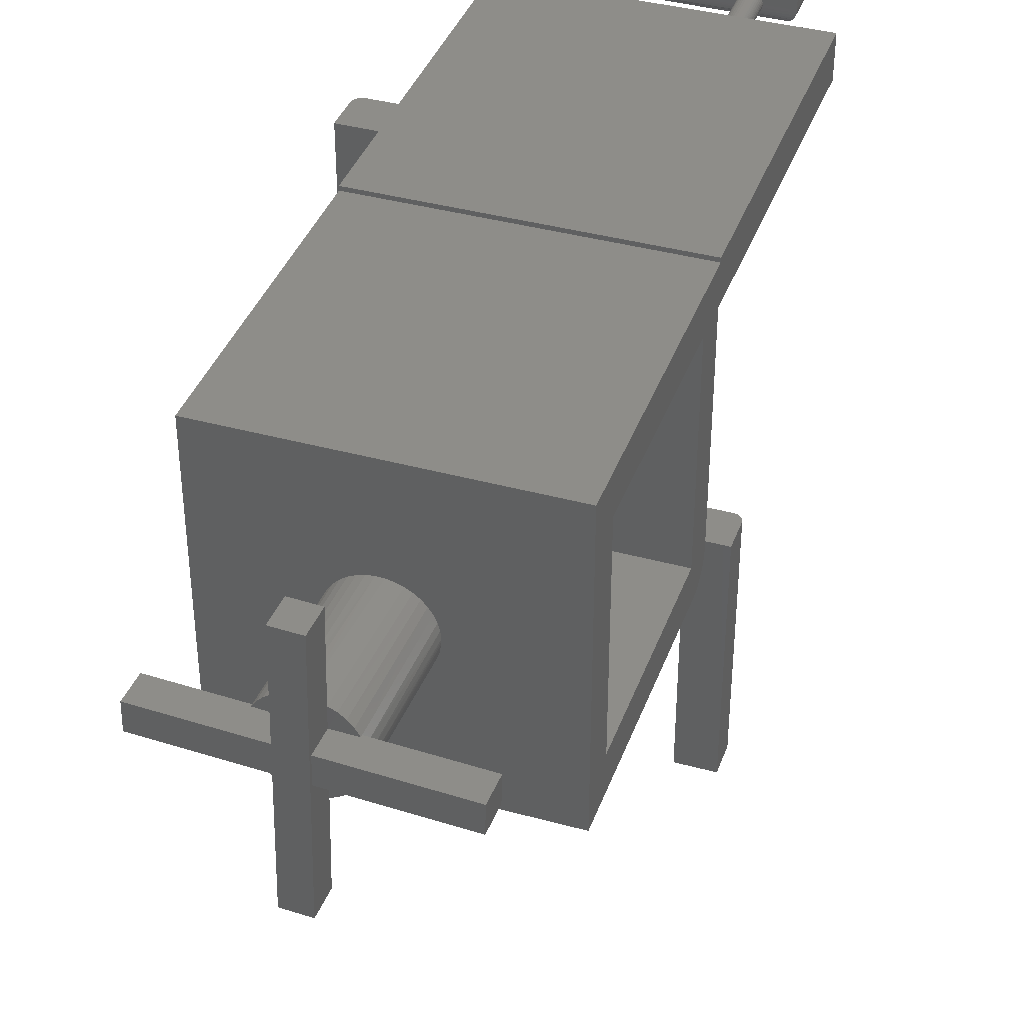
<metadata>
{"format":"stl","ext":"stl","renderer":"f3d","projection":"perspective","resolution":1024,"background":"white","views":[{"elev":38.9,"azim":-161.0,"up":"+Y"}]}
</metadata>
<code>
# stl→obj: 405 verts, 810 faces
v 0.2578 0.03125 0.3389
v 0.2367 0.03125 0.3366
v 0.2593 0.03125 0.3387
v 0.2655 0.03125 0.3326
v 0.265 0.03125 0.3341
v 0.2345 0.03125 0.3326
v 0.235 0.03125 0.3341
v 0.2643 0.03125 0.3354
v 0.2357 0.03125 0.3354
v 0.2633 0.03125 0.3366
v 0.2622 0.03125 0.3376
v 0.2608 0.03125 0.3383
v 0.2344 0.03125 0.3311
v 0.2344 0.03125 0.3047
v 0.2656 0.03125 0.3047
v 0.2656 0.03125 0.3311
v 0.2378 0.03125 0.3376
v 0.2422 0.03125 0.3389
v 0.2407 0.03125 0.3387
v 0.2392 0.03125 0.3383
v 0.2578 0.2344 0.3389
v 0.2344 0.2344 0.3389
v 0.2344 0.2031 0.3389
v 0.2378 0.2031 0.3376
v 0.2392 0.2031 0.3383
v 0.2407 0.2031 0.3387
v 0.2422 0.2031 0.3389
v 0.2656 0.2344 0.3047
v 0.2656 0.2344 0.3311
v 0.2643 0.2344 0.3354
v 0.2622 0.2344 0.3376
v 0.2633 0.2344 0.3366
v 0.2344 0.2344 0.3047
v 0.265 0.2344 0.3341
v 0.2655 0.2344 0.3326
v 0.2593 0.2344 0.3387
v 0.2608 0.2344 0.3383
v 0.2344 0.2031 0.3047
v 0.2344 0.2031 0.3311
v 0 0.2031 0.2344
v 0.2344 0.2031 0.2344
v 0.2344 0.2031 0.5078
v 0 0.2031 0.5078
v 0.2367 0.2031 0.3366
v 0.2345 0.2031 0.3326
v 0.235 0.2031 0.3341
v 0.2357 0.2031 0.3354
v 0.2344 0.02344 0.2344
v 0.2344 0.01887 0.2339
v 0.2344 0.01447 0.2326
v 0.2344 0.2377 0.2344
v 0.2344 0.2377 0.5078
v 0.2344 0.2344 0.2344
v 0.2344 0.2031 0.2031
v 0.2344 0.2031 0.03125
v 0.2344 0.2344 0
v 0.2344 0.03125 0.2031
v 0.2344 0.01042 0.2304
v 0.2344 0.006865 0.2275
v 0.2344 0.00395 0.224
v 0.2344 0.001784 0.2199
v 0.2344 0.0004503 0.2155
v 0.2344 0 0.2109
v 0.2344 0 0
v 0.2344 0.03125 0.03125
v 0.02344 -0.2344 0.3389
v 0.002288 -0.2344 0.3366
v 0.02496 -0.2344 0.3387
v 0.0311 -0.2344 0.3326
v 0.03066 -0.2344 0.3341
v 0.0001501 -0.2344 0.3326
v 0.0005947 -0.2344 0.3341
v 0.02993 -0.2344 0.3354
v 0.001317 -0.2344 0.3354
v 0.02896 -0.2344 0.3366
v 0.02778 -0.2344 0.3376
v 0.02643 -0.2344 0.3383
v -1.465e-18 -0.2344 0.3311
v 0 -0.2344 0.3047
v 0.03125 -0.2344 0.3047
v 0.03125 -0.2344 0.3311
v 0.003472 -0.2344 0.3376
v 0.007812 -0.2344 0.3389
v 0.006288 -0.2344 0.3387
v 0.004823 -0.2344 0.3383
v 0.02344 -0.03125 0.3389
v 0.007812 -0.03125 0.3389
v 0.03066 -0.03125 0.3341
v 0.0311 -0.03125 0.3326
v 0.0005947 -0.03125 0.3341
v 0.0001501 -0.03125 0.3326
v 0.03125 -0.03125 0.3311
v 0.03125 -0.03125 0.3047
v 6.904e-34 -0.03125 0.3047
v -1.465e-18 -0.03125 0.3311
v 0.001317 -0.03125 0.3354
v 0.002288 -0.03125 0.3366
v 0.003472 -0.03125 0.3376
v 0.004823 -0.03125 0.3383
v 0.006288 -0.03125 0.3387
v 0.02496 -0.03125 0.3387
v 0.02643 -0.03125 0.3383
v 0.02778 -0.03125 0.3376
v 0.02896 -0.03125 0.3366
v 0.02993 -0.03125 0.3354
v 0.05469 0.2031 0.5781
v 0.05106 0.2036 0.6208
v 0.05106 0.2036 0.5745
v 0.05469 0.2031 0.6172
v 0.04754 0.2049 0.6243
v 0.04754 0.2049 0.571
v 0.04541 0.2062 0.6265
v 0.04541 0.2062 0.5689
v 0.04351 0.2078 0.6284
v 0.04351 0.2078 0.567
v 0.0419 0.2098 0.63
v 0.0419 0.2098 0.5653
v 0.04062 0.212 0.6313
v 0.03906 0.2188 0.6328
v 0.03906 0.2188 0.5625
v 0.03919 0.2168 0.6327
v 0.03919 0.2168 0.5626
v 0.03971 0.2143 0.6322
v 0.03971 0.2143 0.5631
v 0.04062 0.212 0.5641
v 0.1797 0.2031 0.6172
v 0.1797 0.2031 0.5781
v 0.1824 0.2034 0.5754
v 0.1833 0.2036 0.6208
v 0.1936 0.2117 0.5642
v 0.1925 0.2098 0.63
v 0.1924 0.2096 0.5654
v 0.1909 0.2078 0.6284
v 0.1908 0.2078 0.567
v 0.189 0.2062 0.6265
v 0.189 0.2062 0.5688
v 0.1868 0.2049 0.6243
v 0.187 0.2049 0.5708
v 0.1848 0.204 0.5731
v 0.1953 0.2188 0.5625
v 0.1953 0.2188 0.6328
v 0.1951 0.2163 0.5627
v 0.1952 0.2168 0.6327
v 0.1946 0.2139 0.5633
v 0.1947 0.2143 0.6322
v 0.1938 0.212 0.6313
v 0.07964 0.2202 0.5625
v 0.1625 0.2202 0.5625
v 0.07977 0.2188 0.5625
v 0.1624 0.2188 0.5625
v 0.07781 0.2242 0.5625
v 0.07678 0.2253 0.5625
v 0.1654 0.2253 0.5625
v 0.1644 0.2242 0.5625
v 0.07865 0.223 0.5625
v 0.1635 0.223 0.5625
v 0.07927 0.2217 0.5625
v 0.1629 0.2217 0.5625
v 0.06263 0.2202 0.5625
v 0.0625 0.2188 0.5625
v 0.03906 0.2262 0.5625
v 0.06549 0.2253 0.5625
v 0.06446 0.2242 0.5625
v 0.06362 0.223 0.5625
v 0.063 0.2217 0.5625
v 0.1953 0.2262 0.5625
v 0.1797 0.2188 0.5625
v 0.1796 0.2202 0.5625
v 0.1792 0.2217 0.5625
v 0.1786 0.223 0.5625
v 0.1777 0.2242 0.5625
v 0.1767 0.2253 0.5625
v 0.1772 0.2126 0.5078
v 0.1763 0.2119 0.5641
v 0.1758 0.2116 0.5078
v 0.1727 0.2103 0.5078
v 0.1744 0.2108 0.5078
v 0.1739 0.2106 0.5648
v 0.1715 0.2101 0.5651
v 0.1677 0.2108 0.5078
v 0.1694 0.2103 0.5078
v 0.169 0.2104 0.5649
v 0.1668 0.2113 0.5644
v 0.1663 0.2116 0.5078
v 0.1639 0.214 0.5078
v 0.1628 0.2163 0.5627
v 0.1631 0.2154 0.5078
v 0.1797 0.2188 0.5078
v 0.1795 0.2171 0.5078
v 0.1795 0.2172 0.5626
v 0.179 0.2154 0.5078
v 0.1791 0.2157 0.5628
v 0.1782 0.214 0.5078
v 0.1784 0.2142 0.5632
v 0.1775 0.213 0.5636
v 0.175 0.2111 0.5645
v 0.1711 0.2101 0.5078
v 0.1649 0.2126 0.5078
v 0.1647 0.2129 0.5636
v 0.1638 0.214 0.5632
v 0.1624 0.2188 0.5078
v 0.1626 0.2171 0.5078
v 0.07724 0.2126 0.5078
v 0.07641 0.2119 0.5641
v 0.07593 0.2116 0.5078
v 0.07282 0.2103 0.5078
v 0.07444 0.2108 0.5078
v 0.07397 0.2106 0.5648
v 0.07157 0.2101 0.5651
v 0.06783 0.2108 0.5078
v 0.06945 0.2103 0.5078
v 0.06912 0.2104 0.5649
v 0.06684 0.2113 0.5644
v 0.06634 0.2116 0.5078
v 0.06396 0.214 0.5078
v 0.06285 0.2163 0.5627
v 0.06316 0.2154 0.5078
v 0.07977 0.2188 0.5078
v 0.0796 0.2171 0.5078
v 0.07963 0.2172 0.5626
v 0.07911 0.2154 0.5078
v 0.07921 0.2157 0.5628
v 0.07831 0.214 0.5078
v 0.0785 0.2142 0.5632
v 0.07756 0.213 0.5636
v 0.07507 0.2111 0.5645
v 0.07113 0.2101 0.5078
v 0.06503 0.2126 0.5078
v 0.06479 0.2129 0.5636
v 0.06392 0.214 0.5632
v 0.0625 0.2188 0.5078
v 0.06267 0.2171 0.5078
v 0.03906 0.2262 0.6328
v 0.1953 0.2262 0.6328
v 0.1631 0.2221 0.5078
v 0.1639 0.2235 0.5078
v 0.1758 0.2259 0.5078
v 0.1772 0.2249 0.5078
v 0.1626 0.2204 0.5078
v 0.1649 0.2249 0.5078
v 0.1663 0.2259 0.5078
v 0.1666 0.2262 0.5625
v 0.1677 0.2267 0.5078
v 0.168 0.2268 0.5625
v 0.1694 0.2272 0.5078
v 0.1695 0.2272 0.5625
v 0.1711 0.2274 0.5078
v 0.1711 0.2274 0.5625
v 0.1727 0.2272 0.5078
v 0.1726 0.2272 0.5625
v 0.1744 0.2267 0.5078
v 0.1741 0.2268 0.5625
v 0.1755 0.2262 0.5625
v 0.1795 0.2204 0.5078
v 0.179 0.2221 0.5078
v 0.1782 0.2235 0.5078
v 0.06316 0.2221 0.5078
v 0.06396 0.2235 0.5078
v 0.07593 0.2259 0.5078
v 0.07724 0.2249 0.5078
v 0.06267 0.2204 0.5078
v 0.06503 0.2249 0.5078
v 0.06634 0.2259 0.5078
v 0.06669 0.2262 0.5625
v 0.06783 0.2267 0.5078
v 0.06809 0.2268 0.5625
v 0.06945 0.2272 0.5078
v 0.06959 0.2272 0.5625
v 0.07113 0.2274 0.5078
v 0.07113 0.2274 0.5625
v 0.07282 0.2272 0.5078
v 0.07268 0.2272 0.5625
v 0.07444 0.2267 0.5078
v 0.07418 0.2268 0.5625
v 0.07558 0.2262 0.5625
v 0.0796 0.2204 0.5078
v 0.07911 0.2221 0.5078
v 0.07831 0.2235 0.5078
v 0 0.2377 0.2344
v 0 0.2344 0.2344
v 0 0.2377 0.5078
v 0 0.006865 0.2275
v 0 0.001784 0.2199
v 0 0.00395 0.224
v 0 0.02344 0.2344
v 0 0.01447 0.2326
v 0 0.01887 0.2339
v 0 0.2344 0
v 0 0 0
v 0 0.03125 0.03125
v 0 0.2031 0.03125
v 0 0.2031 0.2031
v 0 0.03125 0.2031
v 0 0 0.2109
v 0 0.0004503 0.2155
v 0 0.01042 0.2304
v 0.07113 0.2262 0.5625
v 0.1711 0.2262 0.5625
v 0.1327 0.1357 -0.1221
v 0.1318 0.1527 -0.101
v 0.1322 0.1357 -0.101
v 0.1307 0.2193 -0.1245
v 0.1302 0.2193 -0.101
v 0.1333 0.1143 -0.1221
v 0.1357 0.01621 -0.1244
v 0.1327 0.1143 -0.101
v 0.1335 0.08384 -0.101
v 0.1352 0.01621 -0.1009
v 0.1119 0.1138 -0.1226
v 0.1121 0.08457 -0.1015
v 0.1114 0.1138 -0.1015
v 0.1144 0.01569 -0.1249
v 0.1138 0.01569 -0.1014
v 0.1114 0.1351 -0.1227
v 0.1094 0.2188 -0.125
v 0.1109 0.1351 -0.1015
v 0.1105 0.1509 -0.1015
v 0.1088 0.2188 -0.1016
v 0.1292 0.08292 -0.1005
v 0.1248 0.08254 -0.1006
v 0.1184 0.08297 -0.1008
v 0.1231 0.1536 -0.1007
v 0.1275 0.1534 -0.1006
v 0.1166 0.1528 -0.1008
v 0.1492 0.09308 -0.1
v 0.1445 0.08911 -0.1002
v 0.1392 0.08599 -0.1003
v 0.1593 0.115 -0.09979
v 0.1583 0.1089 -0.09982
v 0.1562 0.1031 -0.09987
v 0.1531 0.09781 -0.09994
v 0.0964 0.09562 -0.1013
v 0.09279 0.101 -0.1014
v 0.1062 0.08728 -0.1011
v 0.1009 0.091 -0.1012
v 0.09021 0.1069 -0.1015
v 0.08875 0.1132 -0.1015
v 0.09256 0.1347 -0.1014
v 0.0959 0.1399 -0.1013
v 0.1001 0.1444 -0.1012
v 0.105 0.1481 -0.1011
v 0.1373 0.151 -0.1003
v 0.1424 0.1484 -0.1002
v 0.1471 0.145 -0.1001
v 0.1511 0.1409 -0.09999
v 0.1545 0.1362 -0.09991
v 0.1544 0.1362 -0.09816
v 0.2186 0.1378 -0.09658
v 0.2192 0.1378 -0.12
v 0.0162 0.1328 -0.125
v 0.01562 0.1328 -0.1016
v 0.09251 0.1347 -0.09967
v 0.08871 0.1132 -0.09977
v 0.01615 0.1114 -0.1015
v 0.01672 0.1114 -0.125
v 0.2197 0.1164 -0.12
v 0.2192 0.1164 -0.09657
v 0.1593 0.115 -0.09804
v 0.09344 0.1399 0
v 0.08839 0.1172 -0.09978
v 0.08594 0.1189 0
v 0.08875 0.1232 -0.09977
v 0.08594 0.1172 8.785e-18
v 0.1594 0.1189 -0.09803
v 0.1569 0.1208 0
v 0.157 0.1189 -8.778e-18
v 0.1587 0.125 -0.09805
v 0.156 0.1263 0
v 0.1571 0.1308 -0.09809
v 0.1543 0.1317 0
v 0.1177 0.1534 0
v 0.1121 0.1523 0
v 0.1067 0.1504 0
v 0.1018 0.1476 0
v 0.09031 0.1351 0
v 0.1517 0.1367 0
v 0.1234 0.1535 0
v 0.129 0.1528 0
v 0.1345 0.1511 0
v 0.1396 0.1486 0
v 0.1442 0.1453 0
v 0.1483 0.1413 0
v 0.09729 0.1441 0
v 0.08798 0.13 0
v 0.09014 0.1291 -0.09973
v 0.08652 0.1245 0
v 0.1049 0.08665 0
v 0.1101 0.0844 0
v 0.1567 0.1133 0
v 0.08607 0.1149 0
v 0.08733 0.1082 0
v 0.08935 0.1028 0
v 0.0922 0.09791 0
v 0.09579 0.09349 0
v 0.1 0.08971 0
v 0.1325 0.08429 0
v 0.1378 0.08649 0
v 0.1426 0.0895 0
v 0.1555 0.1078 0
v 0.1156 0.08302 0
v 0.1213 0.08253 0
v 0.127 0.08296 0
v 0.1469 0.09324 0
v 0.1505 0.09762 0
v 0.1534 0.1025 0
f 1 2 3
f 4 5 6
f 6 5 7
f 5 8 7
f 7 8 9
f 8 10 9
f 9 10 11
f 9 11 2
f 2 11 12
f 2 12 3
f 13 14 15
f 13 15 16
f 13 16 4
f 13 4 6
f 17 2 1
f 17 1 18
f 17 18 19
f 17 19 20
f 21 22 23
f 21 23 24
f 21 24 25
f 21 25 26
f 21 26 27
f 21 27 18
f 21 18 1
f 15 28 16
f 16 28 29
f 30 31 32
f 29 28 33
f 22 31 30
f 22 30 34
f 22 34 35
f 22 35 29
f 22 29 33
f 31 22 21
f 31 21 36
f 31 36 37
f 21 1 36
f 36 1 3
f 36 3 37
f 37 3 12
f 37 12 31
f 31 12 11
f 31 11 32
f 32 11 10
f 32 10 30
f 30 10 8
f 30 8 34
f 34 8 5
f 34 5 35
f 35 5 4
f 35 4 29
f 29 4 16
f 14 13 38
f 38 13 39
f 40 38 39
f 40 41 38
f 23 42 43
f 23 43 44
f 23 44 24
f 43 40 39
f 43 39 45
f 43 45 46
f 43 46 47
f 43 47 44
f 48 49 50
f 51 52 22
f 51 22 33
f 51 33 38
f 53 51 38
f 53 38 41
f 53 41 54
f 53 54 55
f 53 55 56
f 57 54 41
f 57 41 48
f 57 48 50
f 57 50 58
f 57 58 59
f 57 59 60
f 57 60 61
f 57 61 62
f 57 62 63
f 57 63 64
f 57 64 65
f 55 65 56
f 56 65 64
f 23 22 42
f 42 22 52
f 39 13 45
f 45 13 6
f 45 6 46
f 46 6 7
f 46 7 47
f 47 7 9
f 47 9 44
f 44 9 2
f 44 2 24
f 24 2 17
f 24 17 25
f 25 17 20
f 25 20 26
f 26 20 19
f 26 19 27
f 27 19 18
f 66 67 68
f 69 70 71
f 71 70 72
f 70 73 72
f 72 73 74
f 73 75 74
f 74 75 76
f 74 76 67
f 67 76 77
f 67 77 68
f 78 79 80
f 78 80 81
f 78 81 69
f 78 69 71
f 82 67 66
f 82 66 83
f 82 83 84
f 82 84 85
f 86 87 66
f 66 87 83
f 88 89 90
f 90 89 91
f 92 93 94
f 92 94 95
f 92 95 91
f 92 91 89
f 96 97 98
f 96 98 99
f 96 99 100
f 96 100 87
f 96 87 86
f 96 86 101
f 96 101 102
f 96 102 103
f 96 103 104
f 96 104 105
f 96 105 88
f 96 88 90
f 79 78 94
f 94 78 95
f 95 78 91
f 91 78 71
f 91 71 90
f 90 71 72
f 90 72 96
f 96 72 74
f 96 74 97
f 97 74 67
f 97 67 98
f 98 67 82
f 98 82 99
f 99 82 85
f 99 85 100
f 100 85 84
f 100 84 87
f 87 84 83
f 80 93 81
f 81 93 92
f 86 66 101
f 101 66 68
f 101 68 102
f 102 68 77
f 102 77 103
f 103 77 76
f 103 76 104
f 104 76 75
f 104 75 105
f 105 75 73
f 105 73 88
f 88 73 70
f 88 70 89
f 89 70 69
f 89 69 92
f 92 69 81
f 106 107 108
f 106 109 107
f 108 107 110
f 108 110 111
f 111 110 112
f 111 112 113
f 113 112 114
f 113 114 115
f 115 114 116
f 115 116 117
f 117 116 118
f 119 120 121
f 121 120 122
f 121 122 123
f 123 122 124
f 123 124 118
f 118 124 125
f 118 125 117
f 109 106 126
f 126 106 127
f 126 128 129
f 126 127 128
f 130 131 132
f 132 131 133
f 132 133 134
f 134 133 135
f 134 135 136
f 136 135 137
f 136 137 138
f 139 138 137
f 137 129 139
f 139 129 128
f 140 141 142
f 142 141 143
f 142 143 144
f 144 143 145
f 144 145 130
f 130 145 146
f 130 146 131
f 147 148 149
f 148 150 149
f 151 152 153
f 154 151 153
f 154 155 151
f 156 155 154
f 156 157 155
f 158 157 156
f 158 147 157
f 148 147 158
f 120 159 160
f 161 162 163
f 161 163 164
f 161 164 165
f 161 165 159
f 161 159 120
f 166 140 167
f 166 167 168
f 166 168 169
f 166 169 170
f 166 170 171
f 166 171 172
f 173 174 175
f 176 177 178
f 178 179 176
f 180 181 182
f 182 183 180
f 180 183 184
f 185 186 187
f 188 167 189
f 189 167 190
f 189 190 191
f 191 190 192
f 191 192 193
f 193 192 194
f 193 194 173
f 173 194 195
f 173 195 174
f 178 177 196
f 196 177 175
f 196 175 174
f 182 181 179
f 179 181 197
f 179 197 176
f 184 183 198
f 198 183 199
f 198 199 185
f 185 199 200
f 185 200 186
f 150 201 186
f 186 201 202
f 186 202 187
f 203 204 205
f 206 207 208
f 208 209 206
f 210 211 212
f 212 213 210
f 210 213 214
f 215 216 217
f 218 149 219
f 219 149 220
f 219 220 221
f 221 220 222
f 221 222 223
f 223 222 224
f 223 224 203
f 203 224 225
f 203 225 204
f 208 207 226
f 226 207 205
f 226 205 204
f 212 211 209
f 209 211 227
f 209 227 206
f 214 213 228
f 228 213 229
f 228 229 215
f 215 229 230
f 215 230 216
f 160 231 216
f 216 231 232
f 216 232 217
f 161 120 233
f 233 120 119
f 140 166 141
f 141 166 234
f 235 156 236
f 236 156 154
f 237 172 238
f 201 150 239
f 239 150 148
f 239 148 235
f 235 148 158
f 235 158 156
f 236 154 240
f 240 154 153
f 240 153 241
f 241 153 242
f 241 242 243
f 243 242 244
f 243 244 245
f 245 244 246
f 245 246 247
f 247 246 248
f 247 248 249
f 249 248 250
f 249 250 251
f 251 250 252
f 251 252 237
f 237 252 253
f 237 253 172
f 167 188 168
f 168 188 254
f 168 254 169
f 169 254 255
f 169 255 170
f 170 255 256
f 170 256 171
f 171 256 238
f 171 238 172
f 257 164 258
f 258 164 163
f 259 152 260
f 231 160 261
f 261 160 159
f 261 159 257
f 257 159 165
f 257 165 164
f 258 163 262
f 262 163 162
f 262 162 263
f 263 162 264
f 263 264 265
f 265 264 266
f 265 266 267
f 267 266 268
f 267 268 269
f 269 268 270
f 269 270 271
f 271 270 272
f 271 272 273
f 273 272 274
f 273 274 259
f 259 274 275
f 259 275 152
f 149 218 147
f 147 218 276
f 147 276 157
f 157 276 277
f 157 277 155
f 155 277 278
f 155 278 151
f 151 278 260
f 151 260 152
f 149 186 220
f 149 150 186
f 167 142 190
f 167 140 142
f 127 108 128
f 127 106 108
f 122 230 124
f 124 230 229
f 124 229 125
f 125 229 213
f 213 212 125
f 125 212 117
f 186 222 220
f 222 186 200
f 225 199 183
f 225 183 226
f 225 226 204
f 226 183 182
f 226 182 208
f 111 128 108
f 195 194 144
f 144 130 195
f 195 130 174
f 174 130 132
f 196 174 132
f 196 132 178
f 132 134 178
f 179 178 134
f 179 134 138
f 138 134 136
f 139 128 111
f 139 111 113
f 139 113 115
f 139 115 117
f 139 117 212
f 139 212 209
f 139 209 208
f 139 208 182
f 139 182 179
f 139 179 138
f 120 160 122
f 122 160 216
f 122 216 230
f 199 225 200
f 200 225 224
f 200 224 222
f 144 194 142
f 142 194 192
f 142 192 190
f 119 141 233
f 233 141 234
f 109 129 107
f 109 126 129
f 107 129 137
f 107 137 110
f 110 137 135
f 110 135 112
f 112 135 133
f 112 133 114
f 114 133 131
f 114 131 116
f 116 131 146
f 141 119 143
f 143 119 121
f 143 121 145
f 145 121 123
f 145 123 146
f 146 123 118
f 146 118 116
f 43 279 280
f 43 281 279
f 282 283 284
f 285 286 287
f 288 289 290
f 288 290 291
f 288 291 292
f 288 292 280
f 40 43 280
f 40 280 292
f 40 292 293
f 40 293 294
f 40 294 285
f 294 295 283
f 294 283 282
f 294 282 296
f 294 296 286
f 294 286 285
f 293 290 294
f 294 290 289
f 285 48 40
f 40 48 41
f 289 64 294
f 294 64 63
f 294 63 295
f 295 63 62
f 295 62 283
f 283 62 61
f 283 61 284
f 284 61 60
f 284 60 282
f 282 60 59
f 282 59 296
f 296 59 58
f 296 58 286
f 286 58 50
f 286 50 287
f 287 50 49
f 287 49 285
f 285 49 48
f 270 268 297
f 297 272 270
f 248 246 298
f 298 250 248
f 172 234 166
f 234 172 253
f 162 233 264
f 233 162 161
f 234 152 275
f 153 234 242
f 152 234 153
f 234 253 252
f 234 252 250
f 234 250 298
f 234 298 246
f 234 246 244
f 234 244 242
f 233 234 275
f 233 275 274
f 233 274 272
f 233 272 297
f 233 297 268
f 233 268 266
f 233 266 264
f 185 203 198
f 203 205 198
f 198 205 180
f 198 180 184
f 181 180 205
f 205 197 181
f 43 227 211
f 43 211 210
f 43 210 214
f 43 214 228
f 43 228 215
f 43 215 217
f 43 217 232
f 281 43 232
f 281 232 231
f 281 231 261
f 281 261 257
f 281 257 258
f 281 258 262
f 281 262 263
f 281 263 265
f 281 265 267
f 281 267 269
f 52 281 269
f 52 269 247
f 52 247 249
f 52 249 251
f 52 251 237
f 52 237 238
f 52 238 256
f 52 256 255
f 52 255 254
f 52 254 188
f 52 188 189
f 52 189 42
f 42 189 191
f 42 191 193
f 42 193 173
f 42 173 175
f 42 175 177
f 42 177 176
f 42 176 197
f 42 197 205
f 42 205 207
f 42 207 206
f 42 206 227
f 42 227 43
f 269 240 241
f 269 241 243
f 269 243 245
f 269 245 247
f 240 269 271
f 240 271 273
f 240 273 259
f 240 259 260
f 240 260 278
f 240 278 236
f 236 278 235
f 235 278 277
f 235 277 239
f 239 277 276
f 239 276 201
f 201 276 218
f 201 218 202
f 202 218 219
f 202 219 187
f 187 219 221
f 187 221 185
f 185 221 223
f 185 223 203
f 80 79 93
f 93 79 94
f 15 14 28
f 28 14 38
f 28 38 33
f 299 300 301
f 302 303 300
f 302 300 299
f 302 299 304
f 302 304 305
f 306 307 304
f 304 307 308
f 304 308 305
f 309 310 311
f 312 313 310
f 312 310 309
f 312 309 314
f 312 314 315
f 316 317 314
f 314 317 318
f 314 318 315
f 307 319 308
f 319 320 308
f 313 308 320
f 313 320 321
f 313 321 310
f 322 323 303
f 323 300 303
f 318 317 324
f 318 324 322
f 318 322 303
f 325 326 327
f 306 328 329
f 306 329 330
f 306 330 331
f 306 331 325
f 306 325 327
f 306 327 307
f 310 332 333
f 310 334 332
f 332 334 335
f 311 310 333
f 311 333 336
f 311 336 337
f 316 338 339
f 316 339 340
f 316 340 341
f 316 341 317
f 301 300 342
f 301 342 343
f 301 343 344
f 301 344 345
f 301 345 346
f 346 347 348
f 346 348 349
f 346 349 299
f 346 299 301
f 314 338 316
f 350 351 352
f 350 352 338
f 350 338 314
f 337 353 354
f 337 354 355
f 337 355 309
f 337 309 311
f 304 328 306
f 356 357 358
f 356 358 328
f 356 328 304
f 350 314 355
f 355 314 309
f 299 349 304
f 304 349 356
f 338 352 359
f 360 361 362
f 360 363 361
f 364 365 366
f 364 367 365
f 365 367 368
f 368 367 369
f 368 369 370
f 371 324 372
f 373 341 374
f 352 375 359
f 347 346 345
f 347 345 376
f 347 376 370
f 347 370 369
f 317 341 373
f 317 373 372
f 317 372 324
f 322 324 371
f 322 371 377
f 322 377 323
f 323 377 300
f 300 377 378
f 300 378 342
f 342 378 379
f 342 379 343
f 343 379 380
f 343 380 344
f 344 380 381
f 344 381 345
f 345 381 382
f 345 382 376
f 374 341 383
f 383 341 340
f 383 340 359
f 359 340 339
f 359 339 338
f 375 352 384
f 384 352 385
f 384 385 386
f 386 385 362
f 386 362 361
f 310 387 334
f 310 388 387
f 328 389 329
f 328 358 389
f 364 389 358
f 364 366 389
f 360 390 363
f 360 353 390
f 353 391 390
f 353 337 391
f 337 336 391
f 392 391 336
f 336 333 392
f 393 392 333
f 333 332 393
f 393 332 394
f 394 332 335
f 394 335 395
f 395 335 334
f 395 334 387
f 307 327 396
f 396 327 397
f 397 327 326
f 397 326 398
f 330 329 399
f 389 399 329
f 388 310 400
f 400 310 321
f 400 321 401
f 401 321 320
f 401 320 319
f 307 396 319
f 319 396 402
f 319 402 401
f 398 326 403
f 403 326 325
f 403 325 404
f 404 325 331
f 404 331 405
f 405 331 330
f 405 330 399
f 315 302 312
f 312 302 305
f 305 308 312
f 312 308 313
f 315 318 302
f 302 318 303
f 362 385 351
f 385 352 351
f 354 353 360
f 354 360 362
f 354 362 351
f 367 364 357
f 364 358 357
f 348 347 369
f 348 369 367
f 348 367 357
f 354 351 355
f 355 351 350
f 348 357 349
f 349 357 356
f 56 64 389
f 56 389 366
f 56 366 365
f 56 365 368
f 56 368 370
f 56 370 376
f 56 376 382
f 56 382 381
f 56 381 380
f 56 380 379
f 56 379 378
f 56 378 377
f 56 377 371
f 56 371 288
f 288 371 372
f 288 372 373
f 288 373 374
f 288 374 383
f 288 383 359
f 288 359 375
f 288 375 384
f 288 384 386
f 288 386 361
f 288 361 363
f 288 363 390
f 288 390 289
f 289 390 391
f 289 391 392
f 289 392 393
f 289 393 394
f 289 394 395
f 289 395 387
f 289 387 388
f 289 388 400
f 289 400 401
f 289 401 64
f 64 401 402
f 64 402 396
f 64 396 397
f 64 397 398
f 64 398 403
f 64 403 404
f 64 404 405
f 64 405 399
f 64 399 389
f 51 279 52
f 52 279 281
f 280 279 53
f 53 279 51
f 56 288 53
f 53 288 280
f 57 65 293
f 293 65 290
f 54 57 292
f 292 57 293
f 55 54 291
f 291 54 292
f 65 55 290
f 290 55 291

</code>
